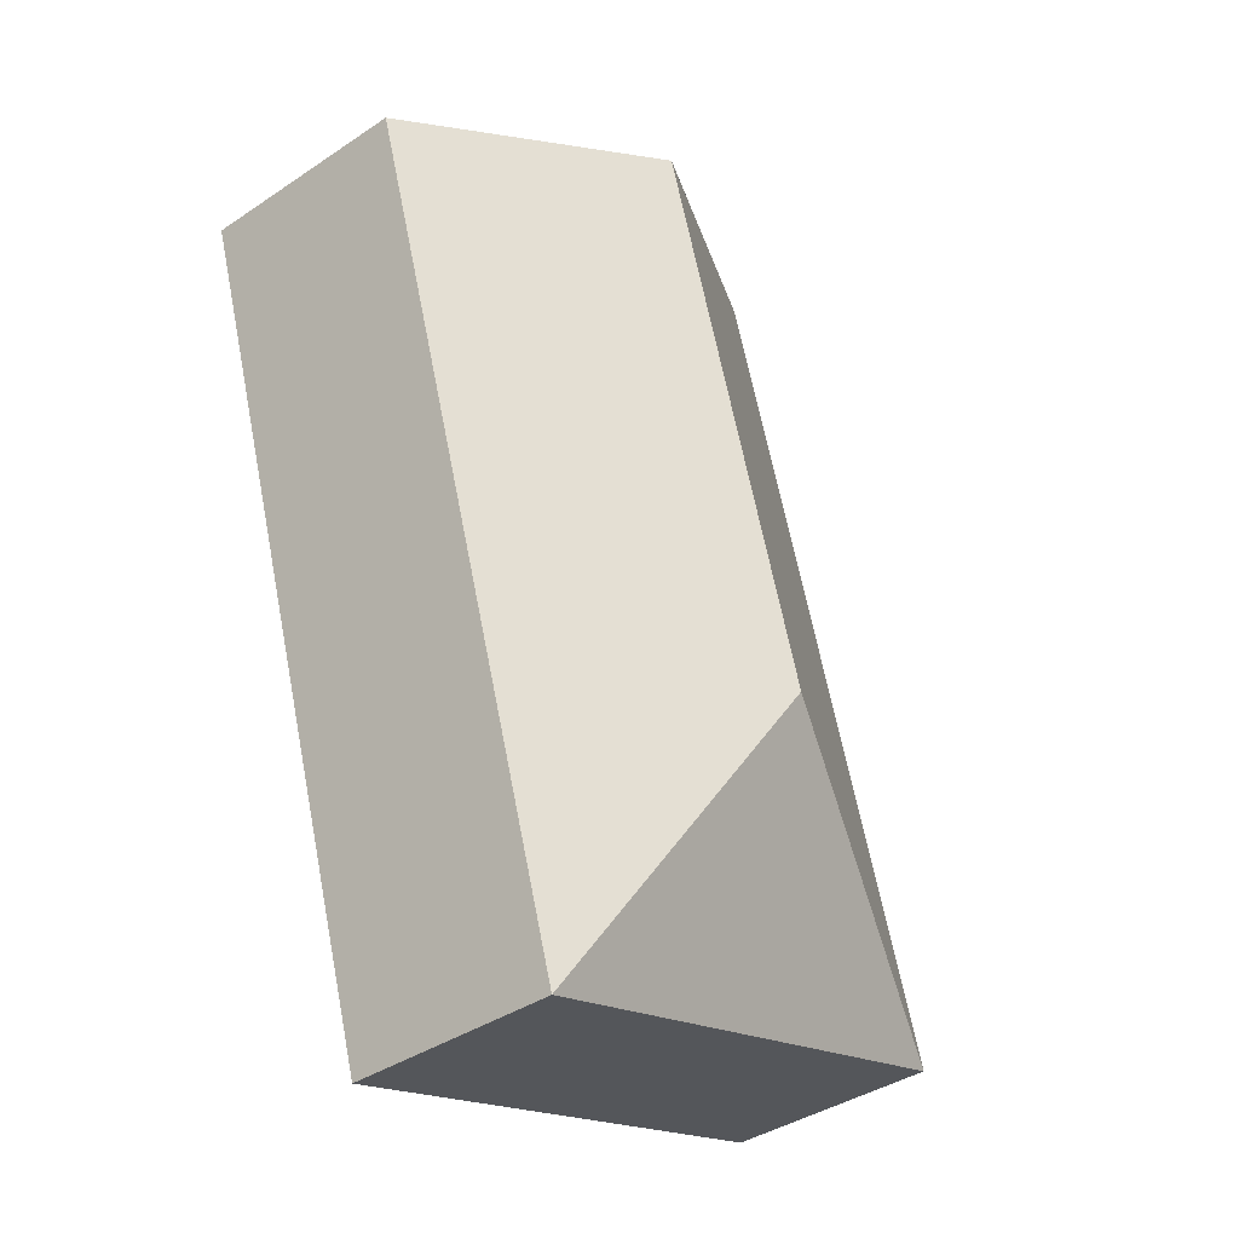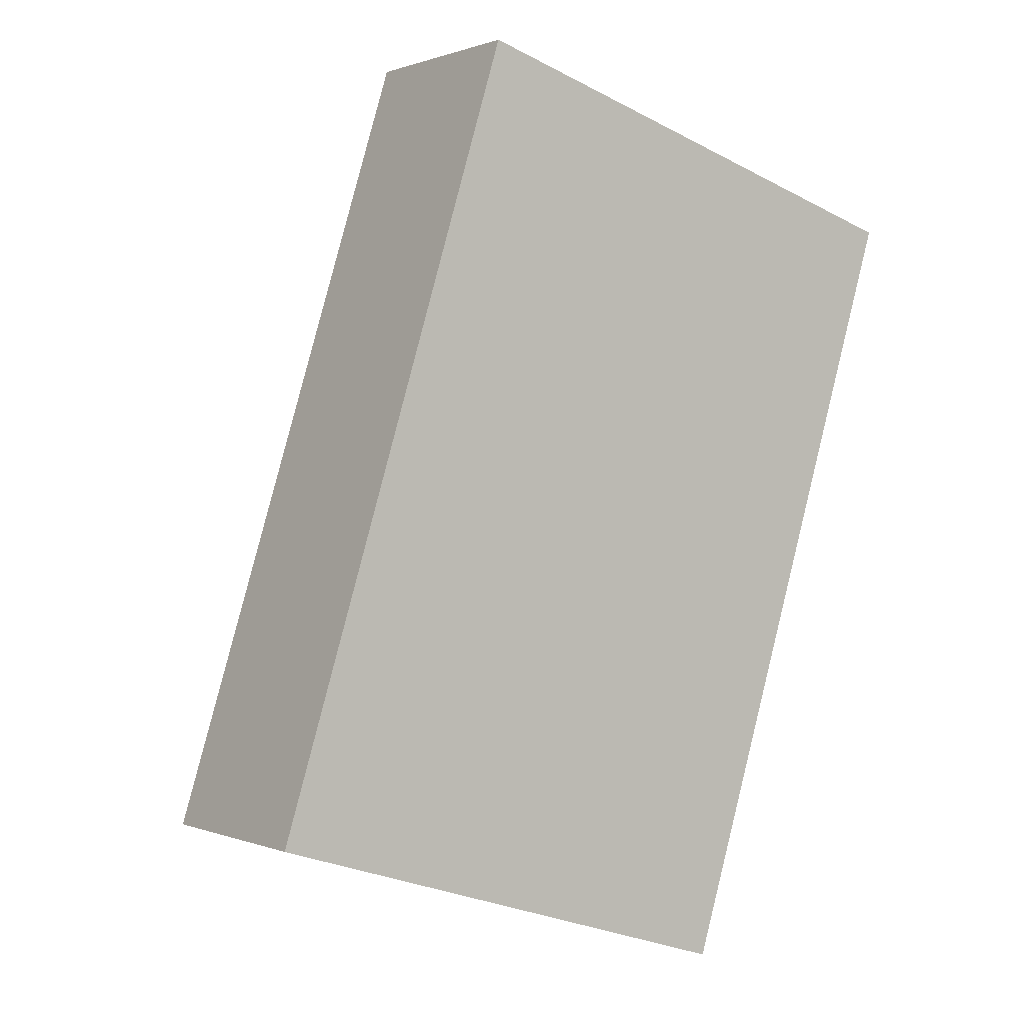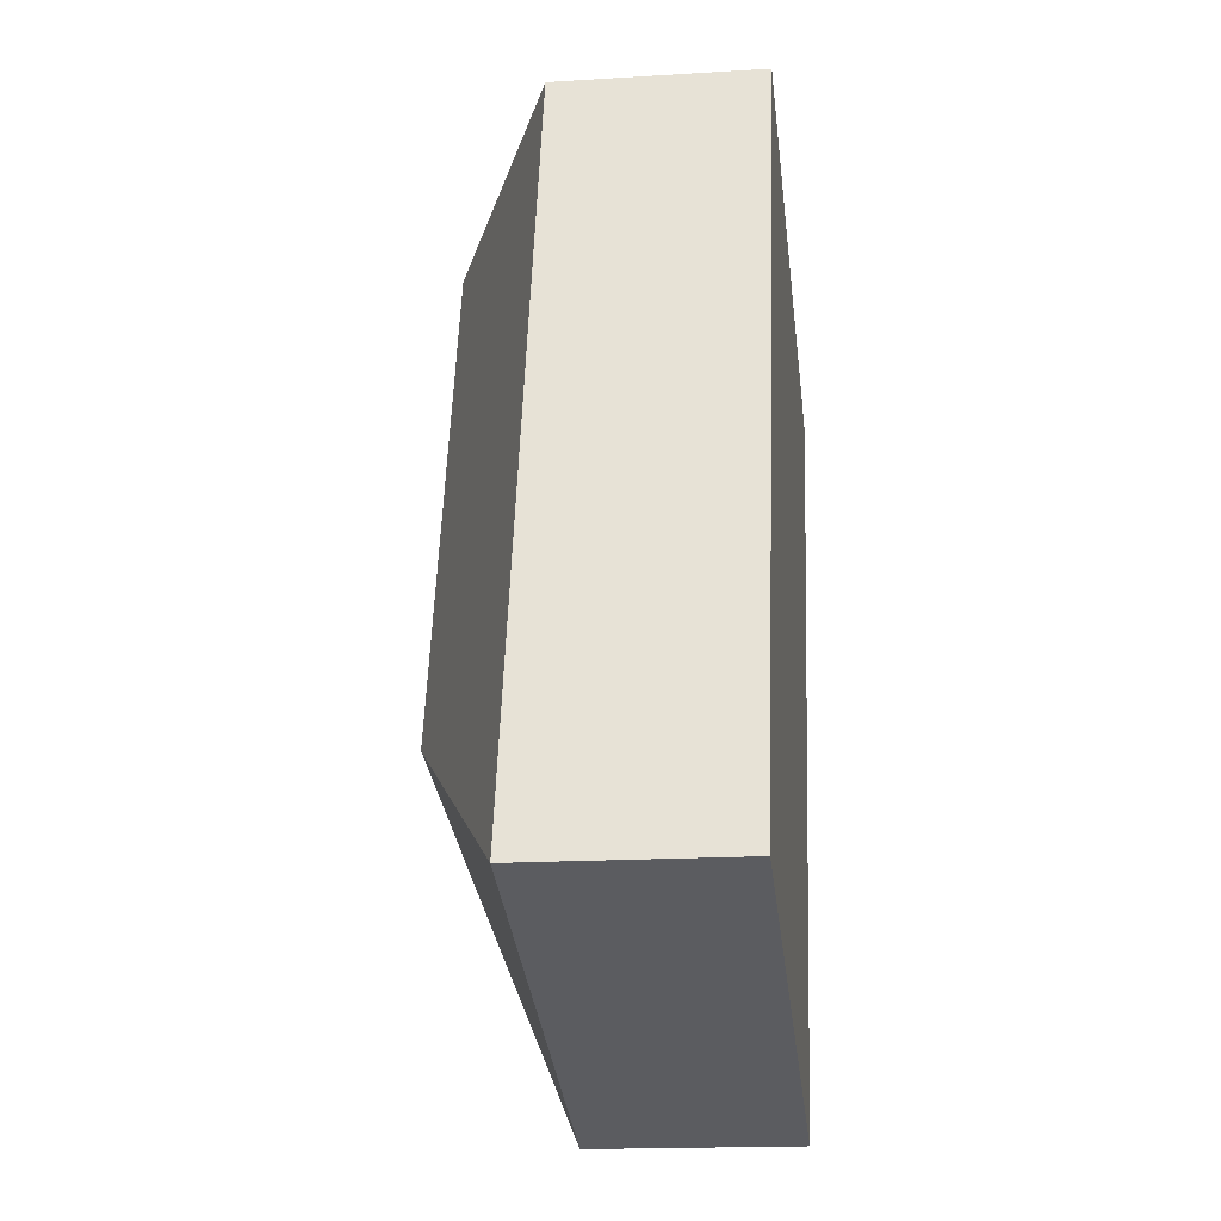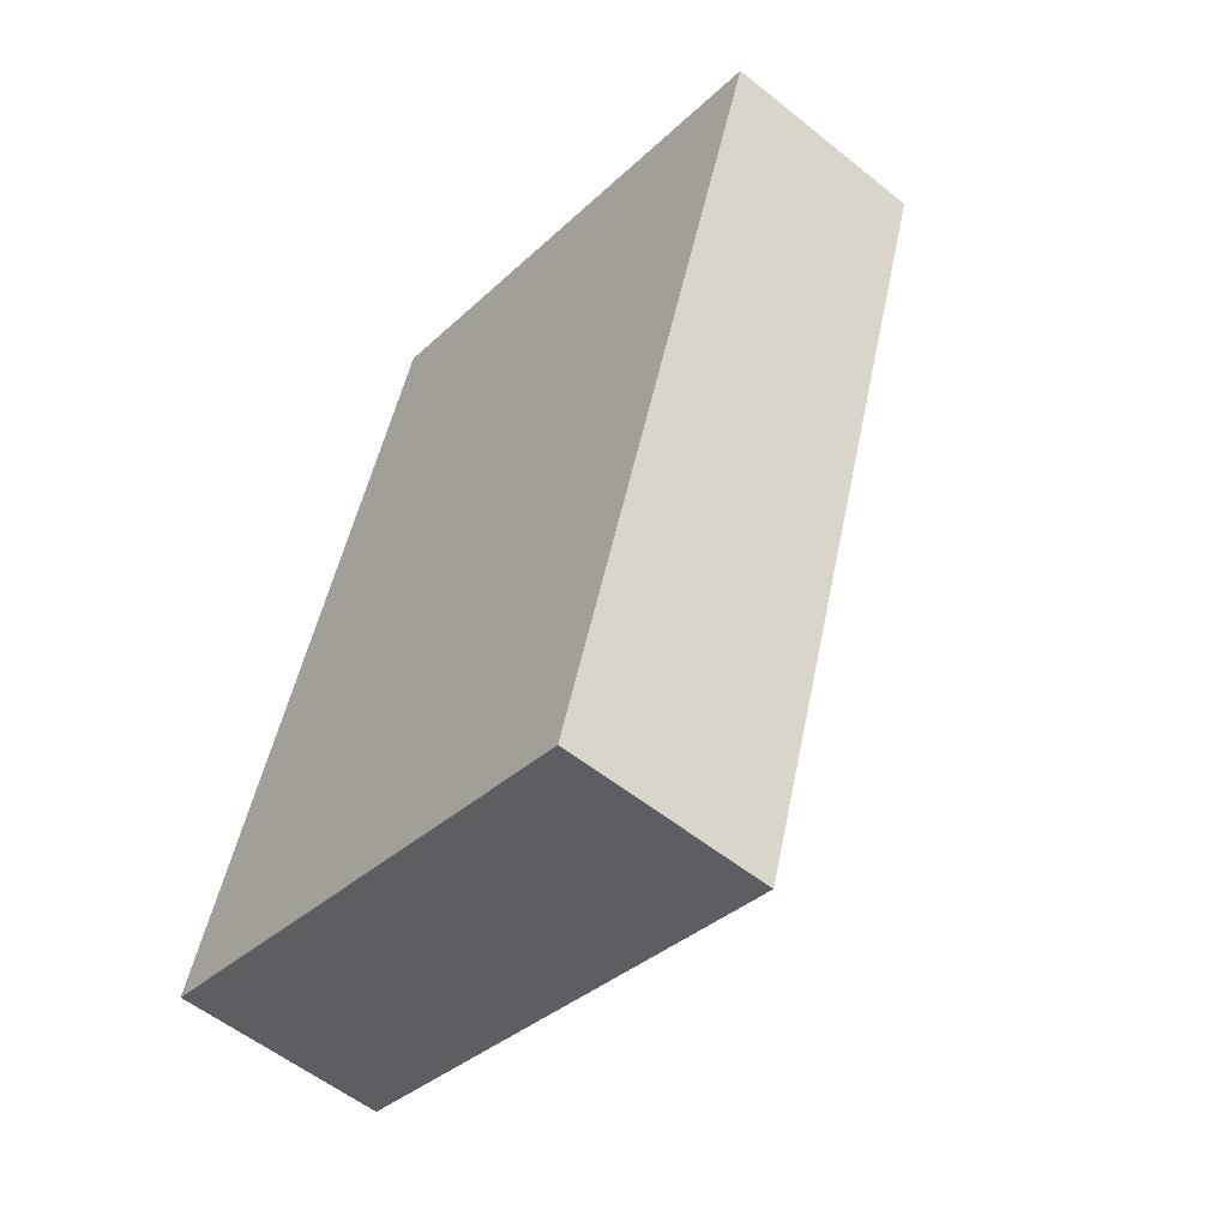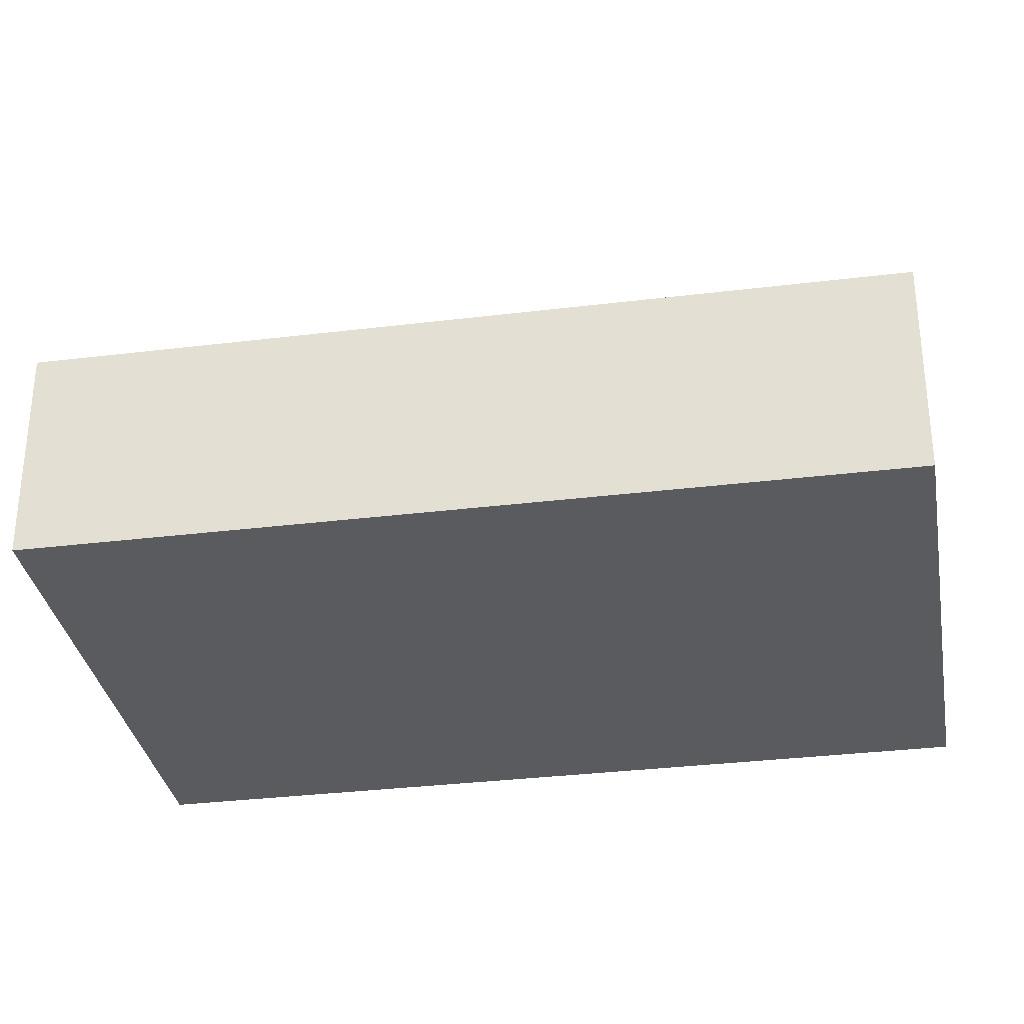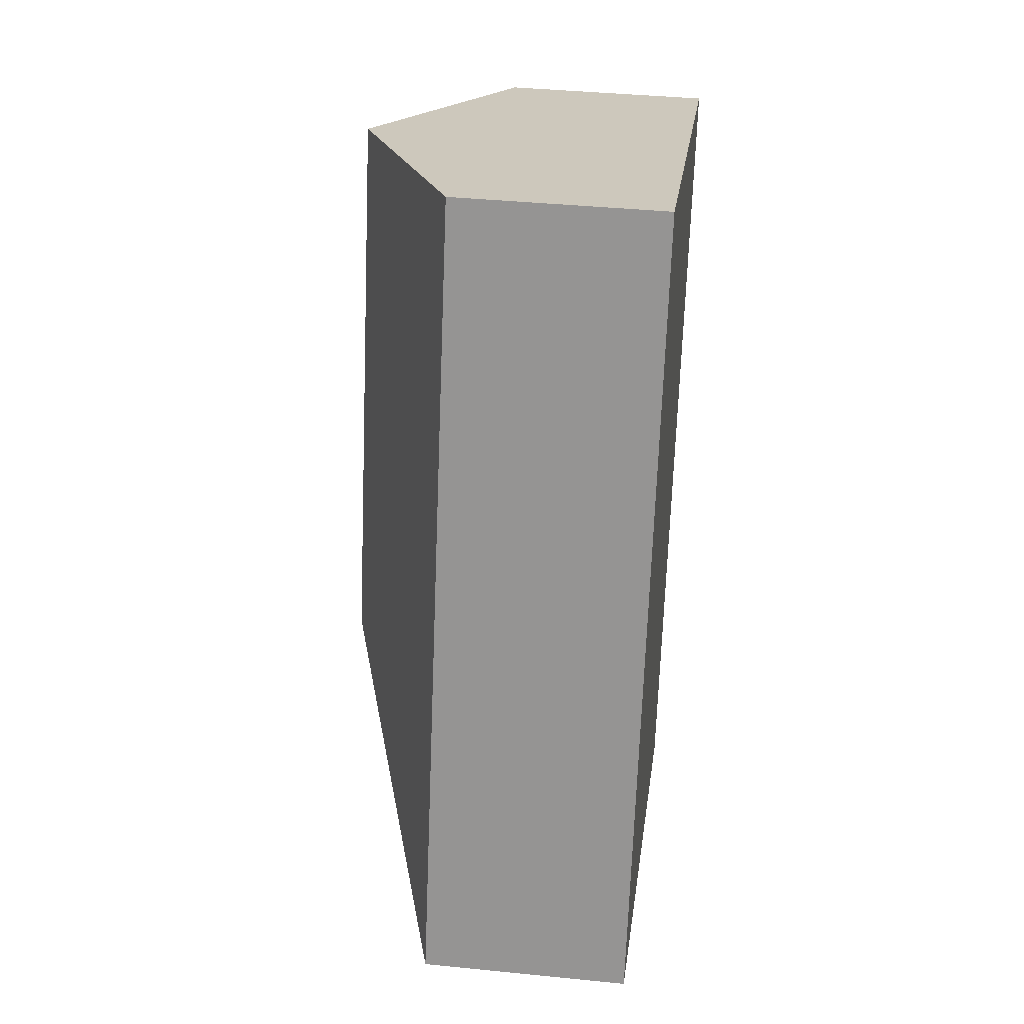
<metadata>
{"format":"obj","ext":"obj","renderer":"f3d","projection":"perspective","resolution":1024,"background":"white","views":[{"elev":-39.3,"azim":129.8,"up":"+Z"},{"elev":0.6,"azim":-35.2,"up":"+Z"},{"elev":-17.5,"azim":-83.0,"up":"+Z"},{"elev":-55.7,"azim":49.8,"up":"+Z"},{"elev":-32.6,"azim":116.9,"up":"+Y"},{"elev":38.9,"azim":-82.8,"up":"+Z"}]}
</metadata>
<code>
v  3.8 1.562 -1.178
v  3.719 2.463 5.278
v  5.619 1.562 4.689
v  2.489 2.463 1.311
v  1.818 1.562 5.867
v  0 1.562 9.564e-17
v  0 0 0
v  1.818 -3.593e-16 5.867
v  3.719 -3.232e-16 5.278
v  5.619 -2.871e-16 4.689
v  3.8 7.213e-17 -1.178
g defaultobject
f 1 2 3
f 2 1 4
f 4 5 2
f 5 4 6
f 4 1 6
f 7 5 6
f 5 7 8
f 8 2 5
f 2 8 9
f 2 9 3
f 3 9 10
f 10 1 3
f 1 10 11
f 11 6 1
f 6 11 7
f 11 8 7
f 8 11 10
f 8 10 9

</code>
